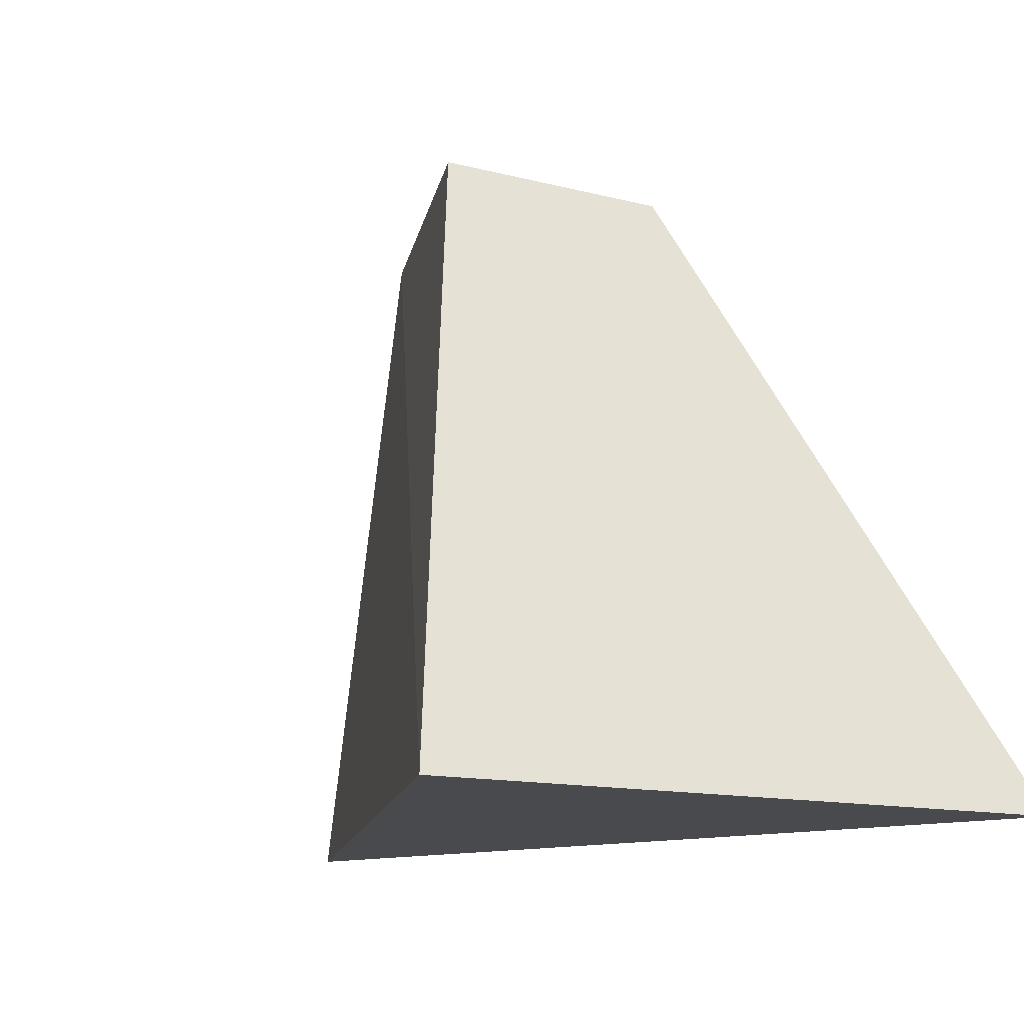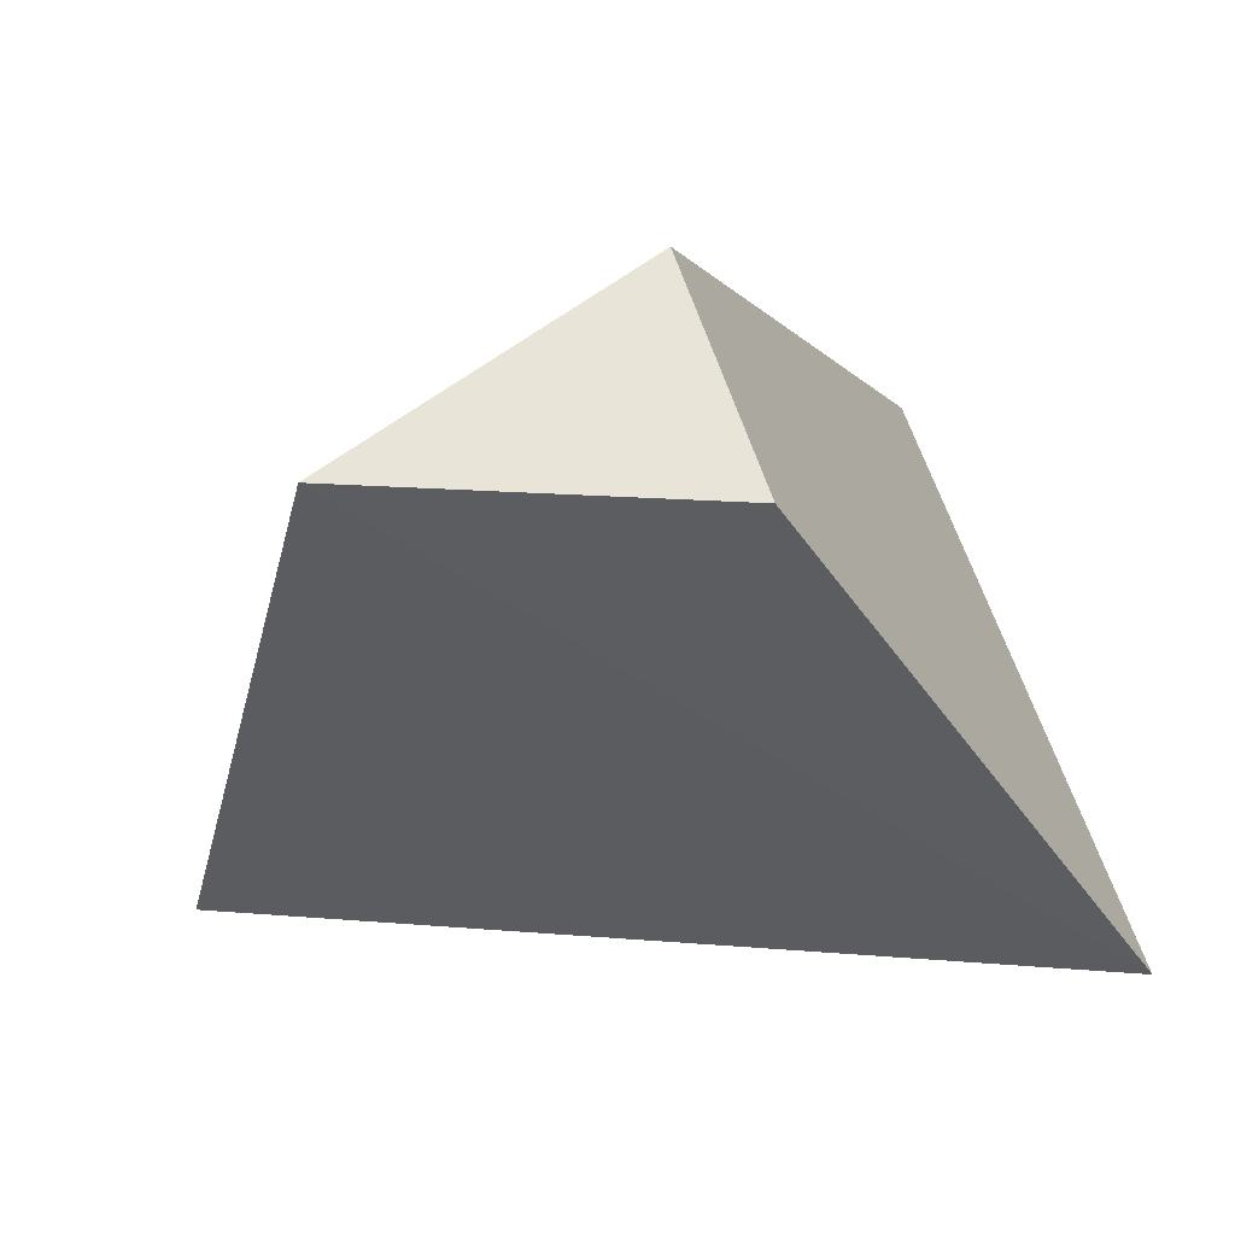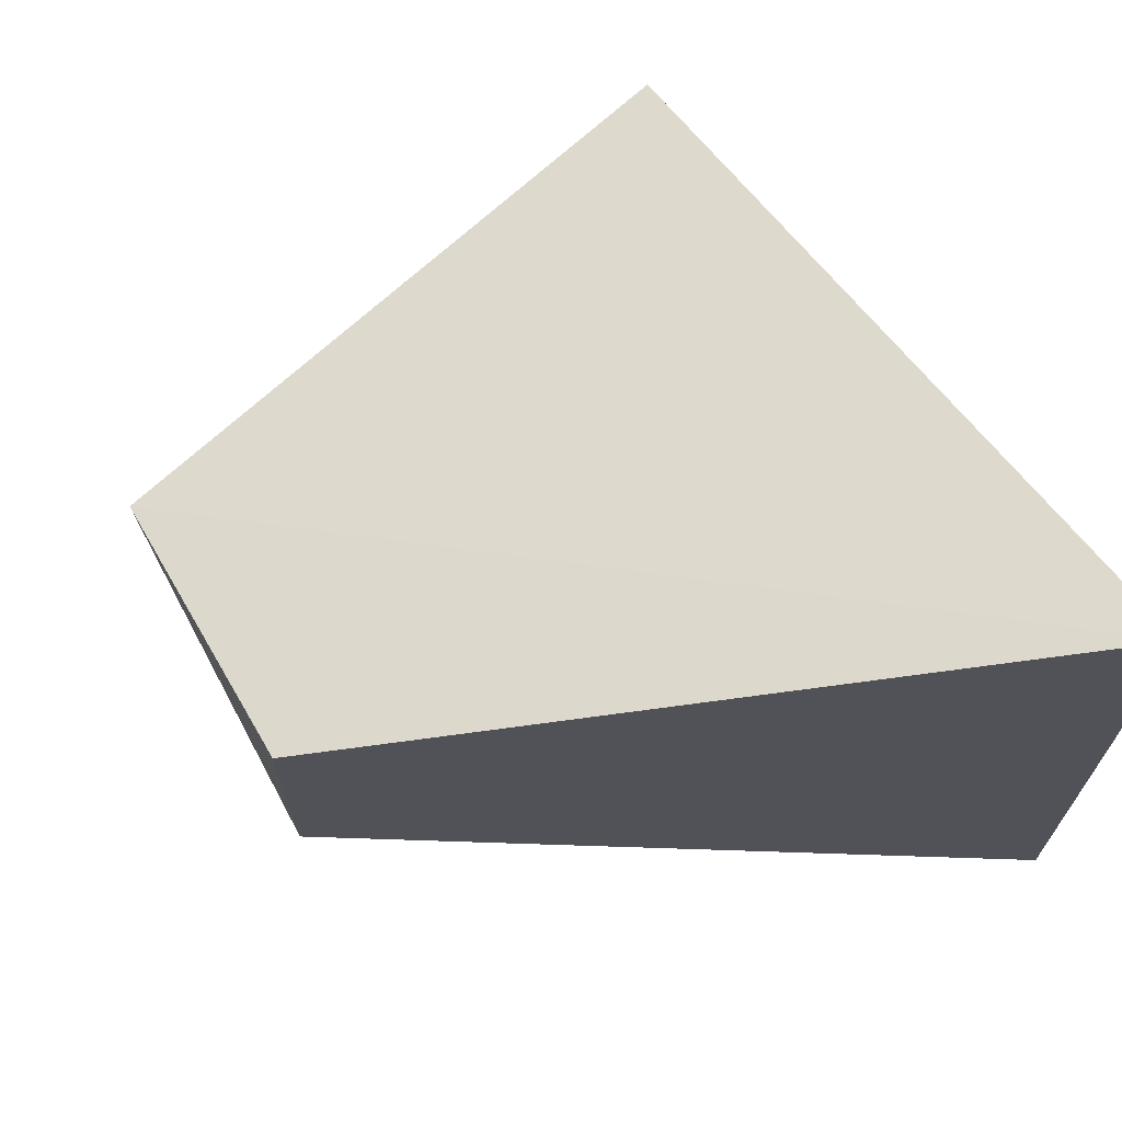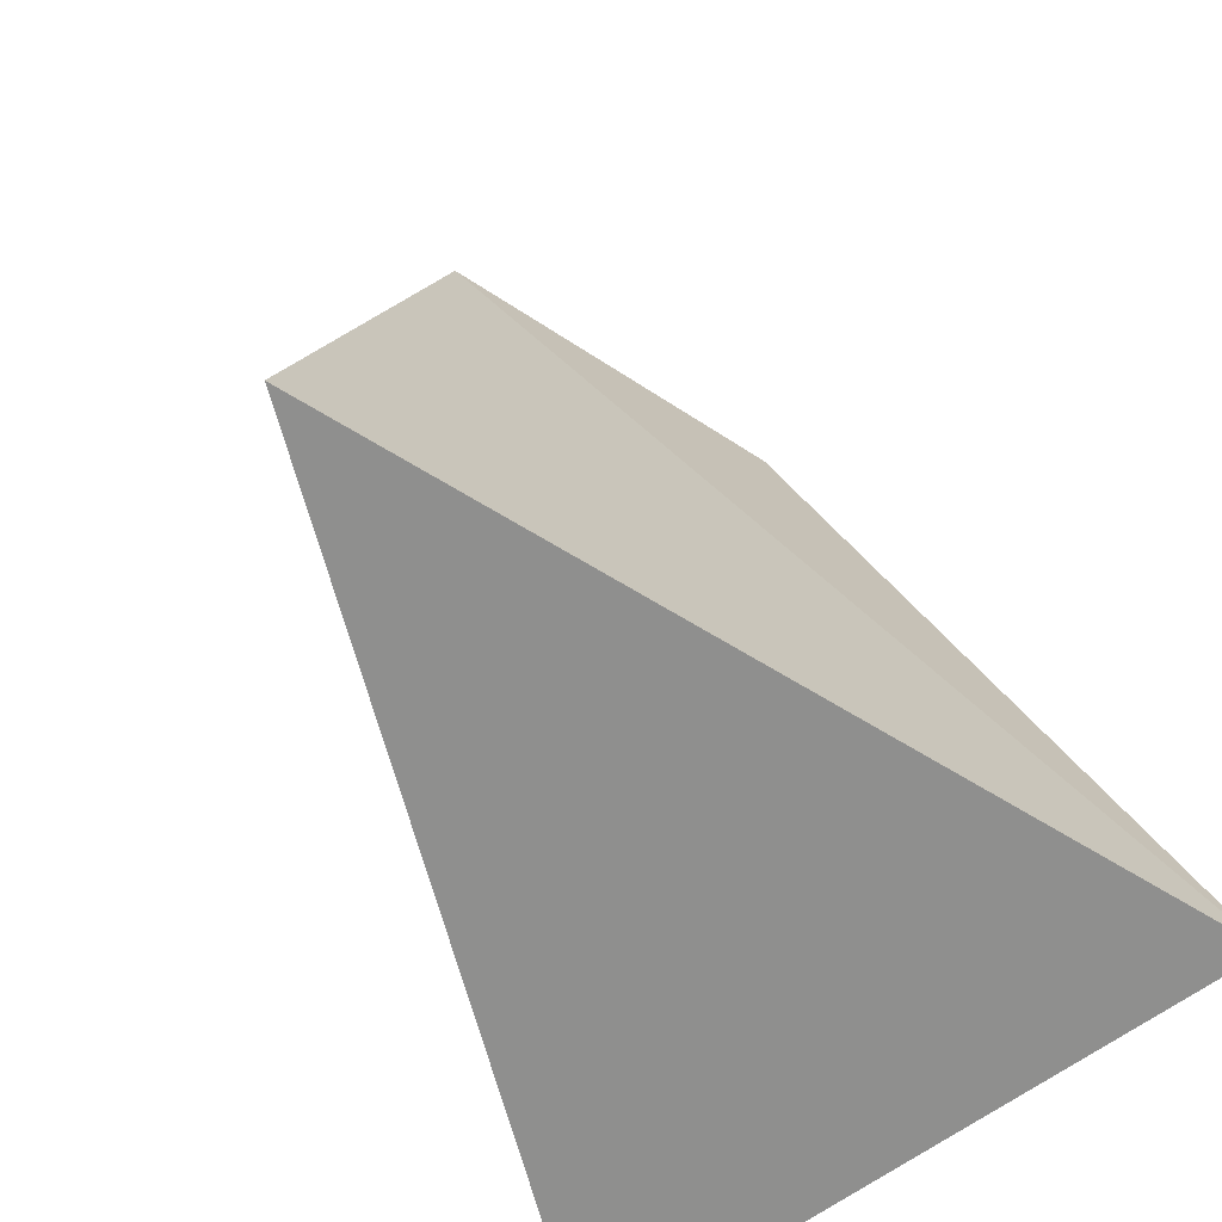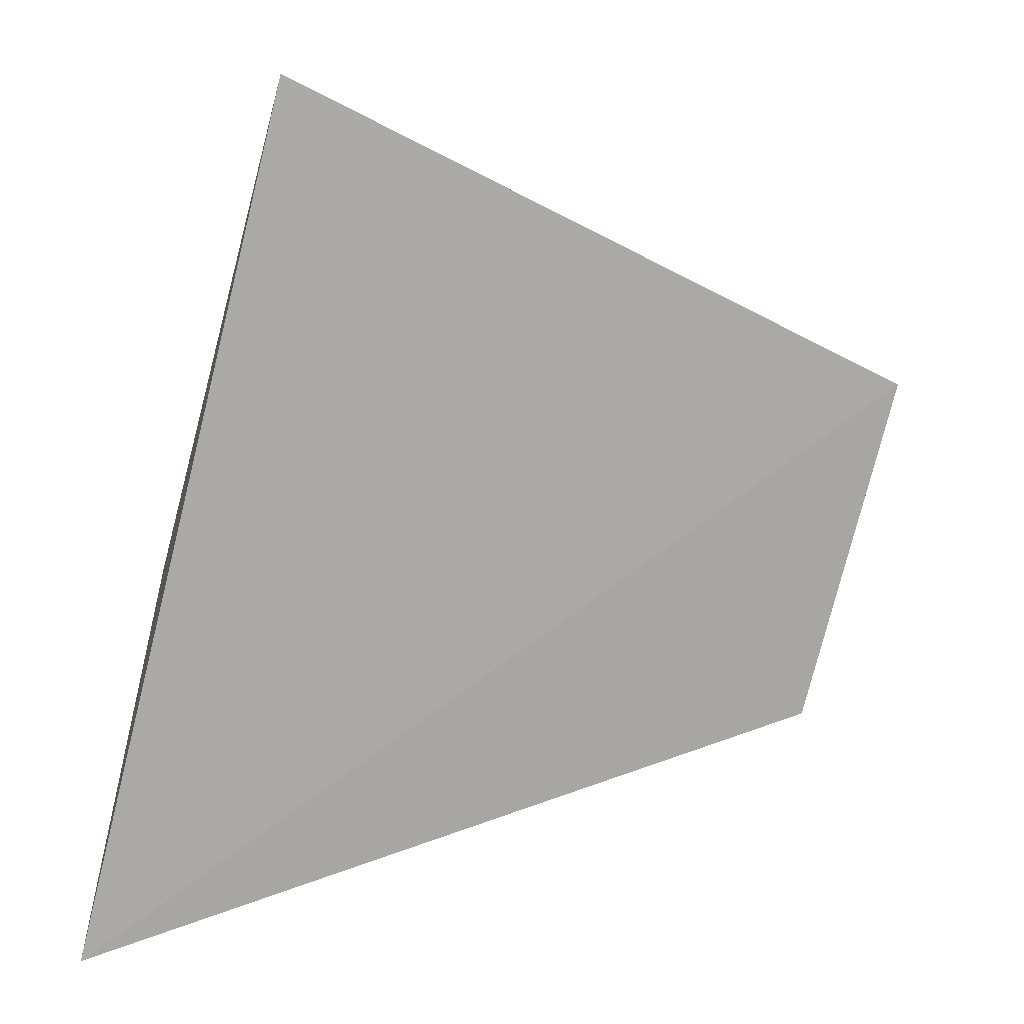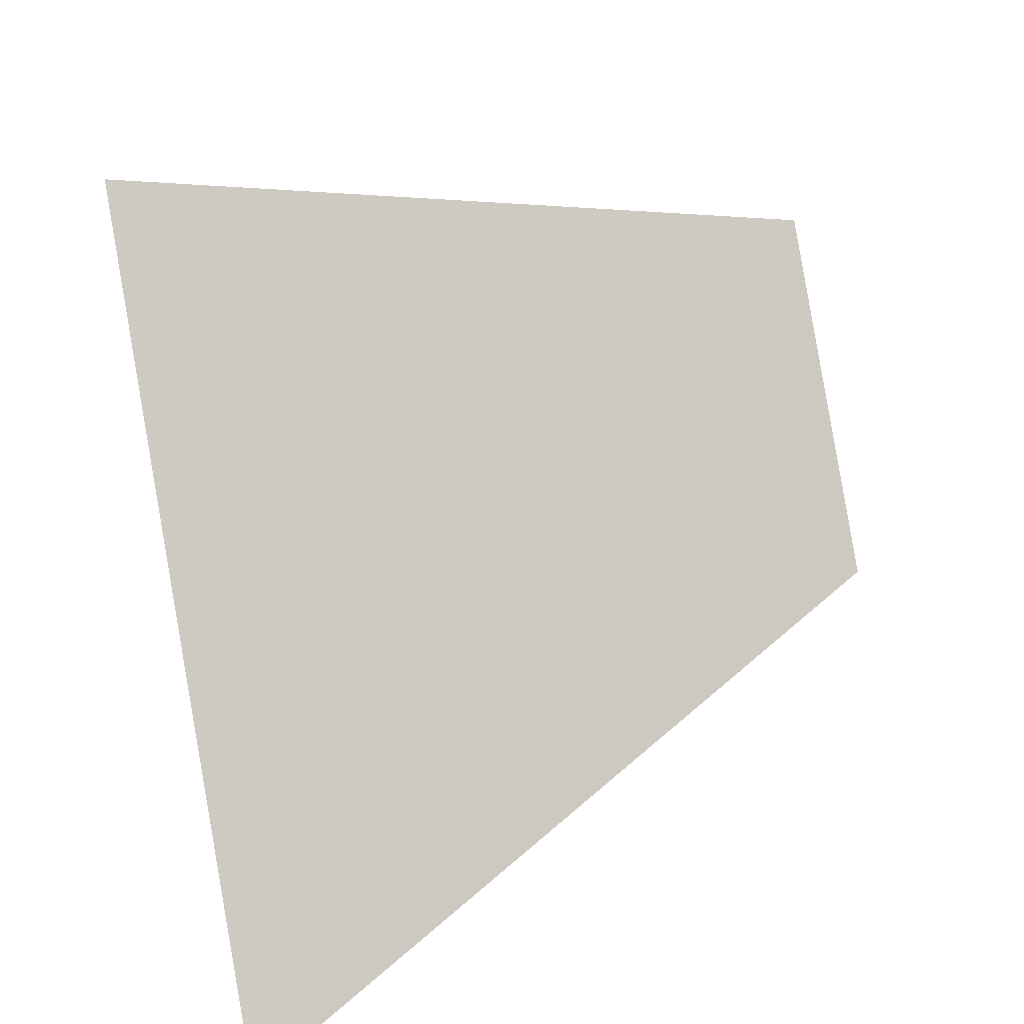
<metadata>
{"format":"obj","ext":"obj","renderer":"f3d","projection":"perspective","resolution":1024,"background":"white","views":[{"elev":-12.9,"azim":-120.8,"up":"+Y"},{"elev":60.1,"azim":162.4,"up":"+Y"},{"elev":68.2,"azim":-119.1,"up":"+Z"},{"elev":-65.1,"azim":126.3,"up":"+Y"},{"elev":-55.7,"azim":74.9,"up":"+Z"},{"elev":-71.5,"azim":100.6,"up":"+Z"}]}
</metadata>
<code>
v 0 0 0
v -0.5 0 -0.2
v -0.5 0 0.2
v -0.1 0.4 0
v -0.3 0.4 -0.075
v -0.3 0.4 0.075
f 3 2 1
f 4 5 6
f 1 2 4
f 5 4 2
f 4 3 1
f 3 4 6
f 2 3 5
f 6 5 3

</code>
